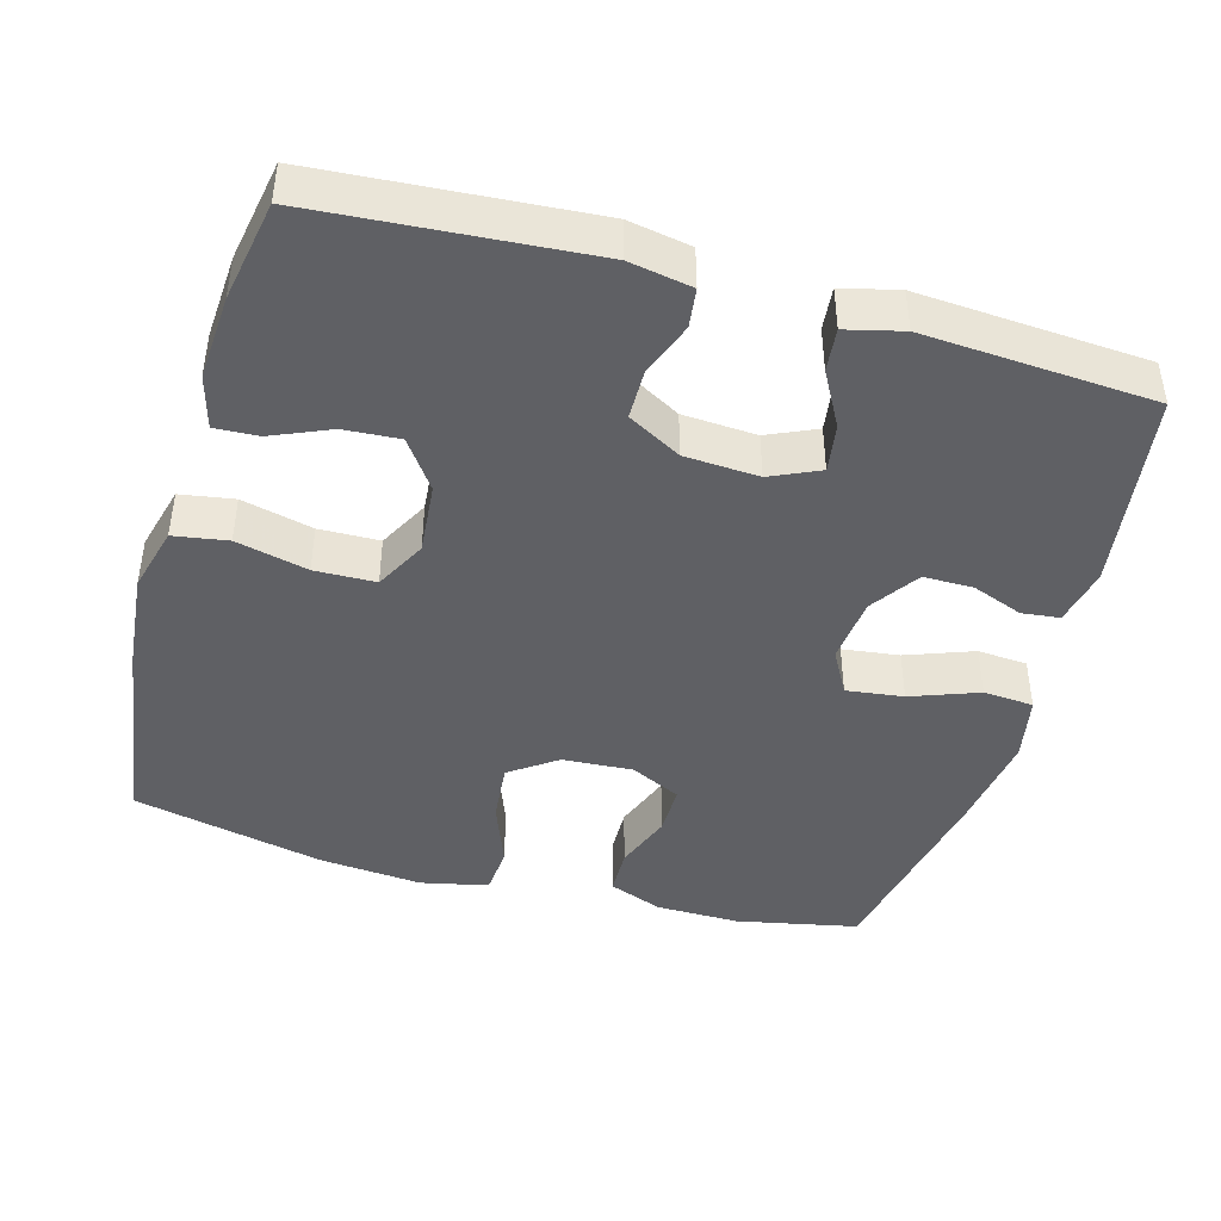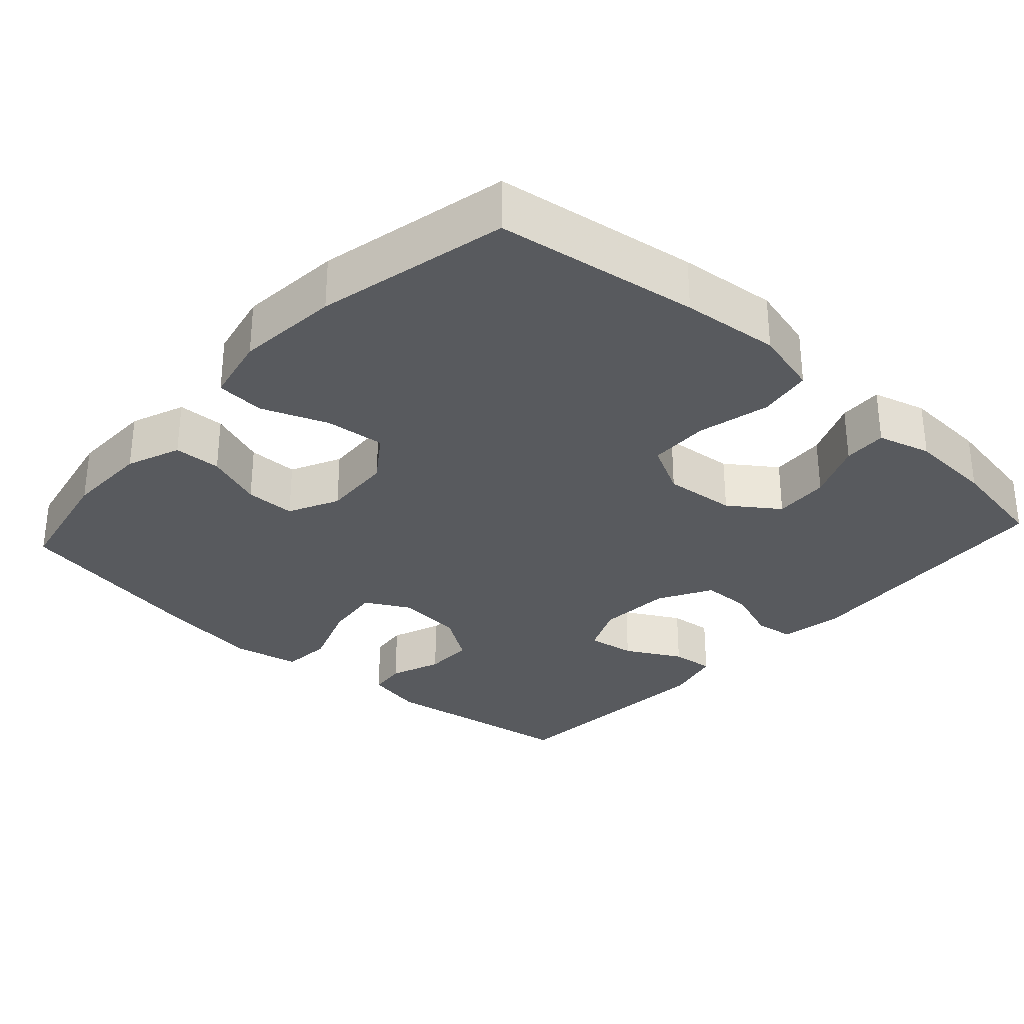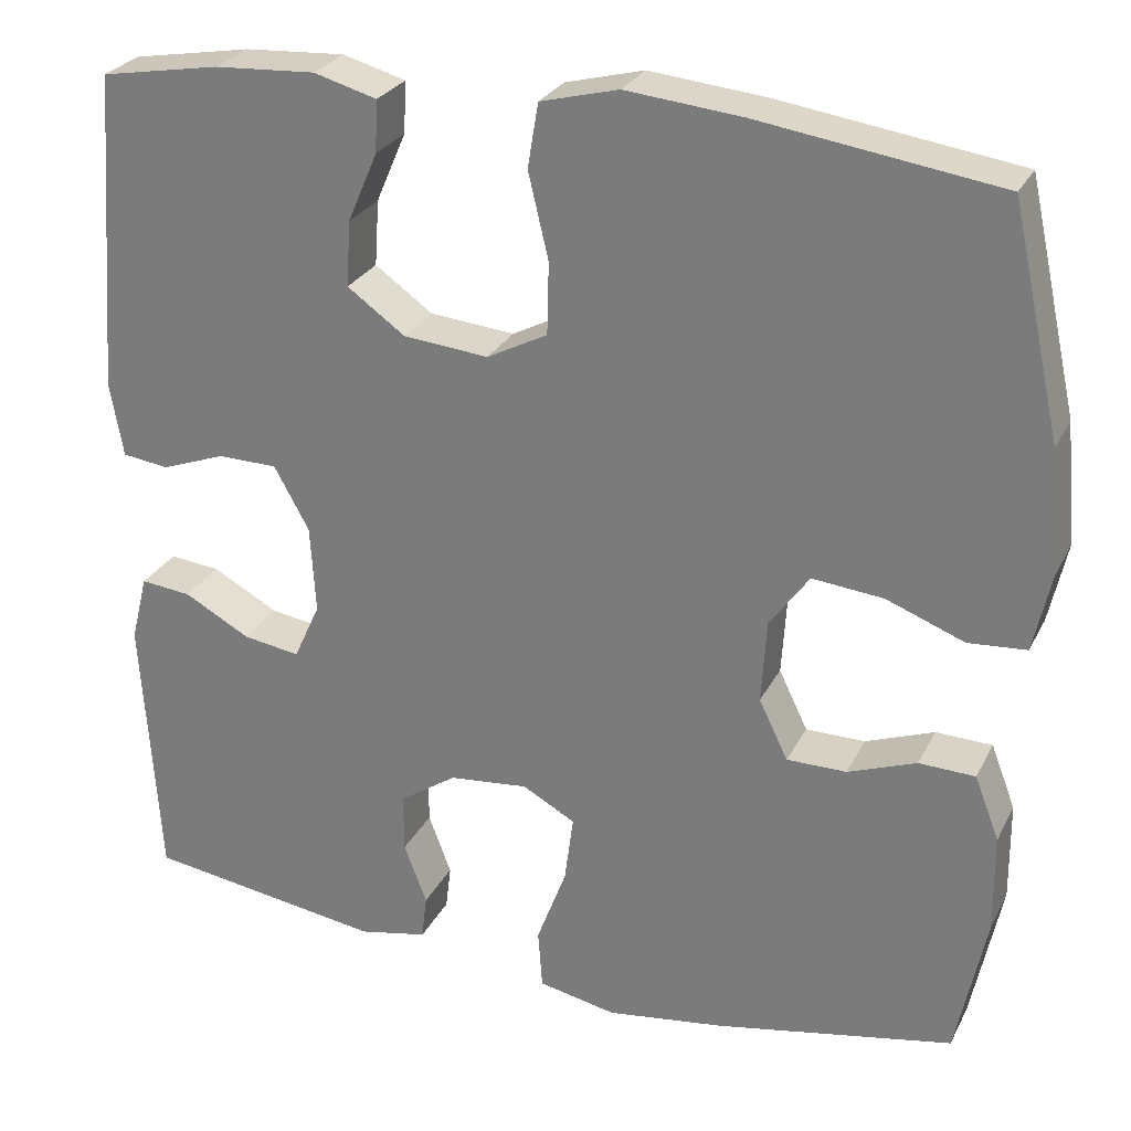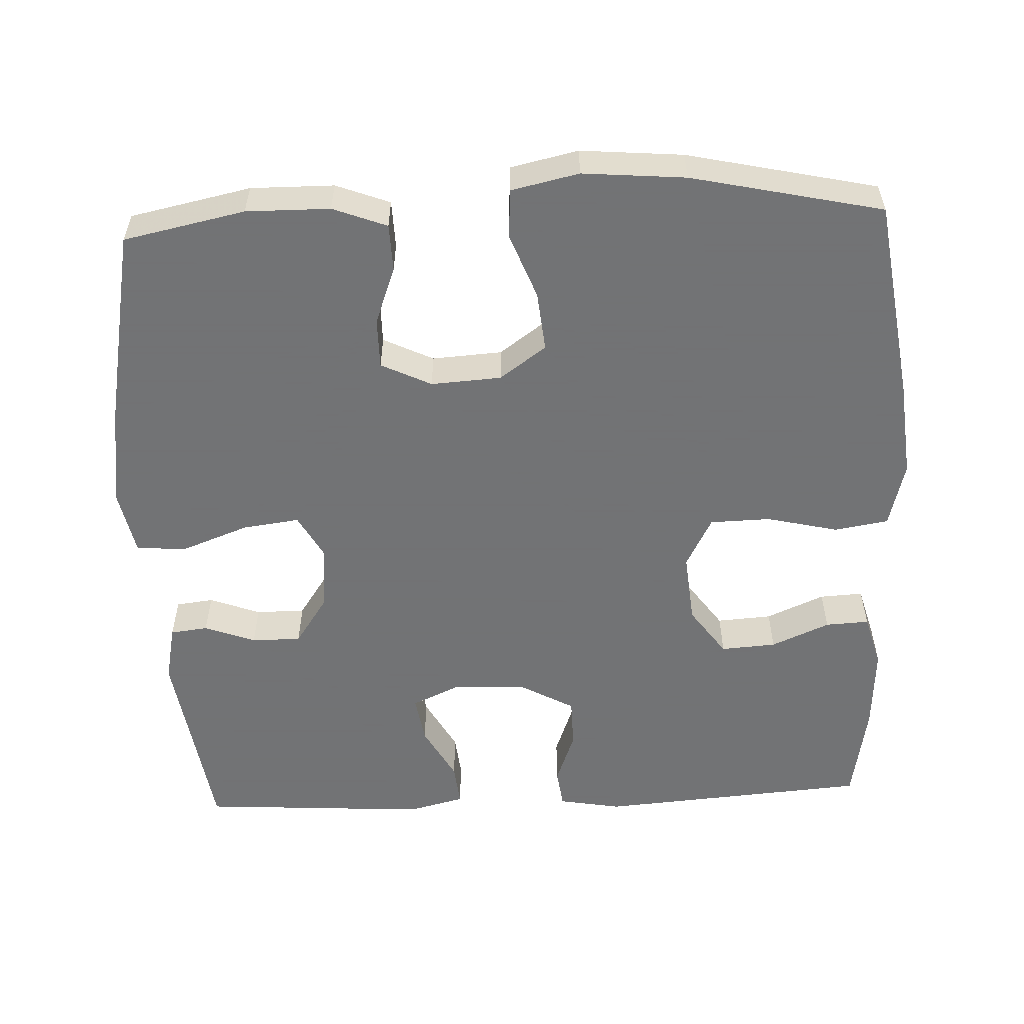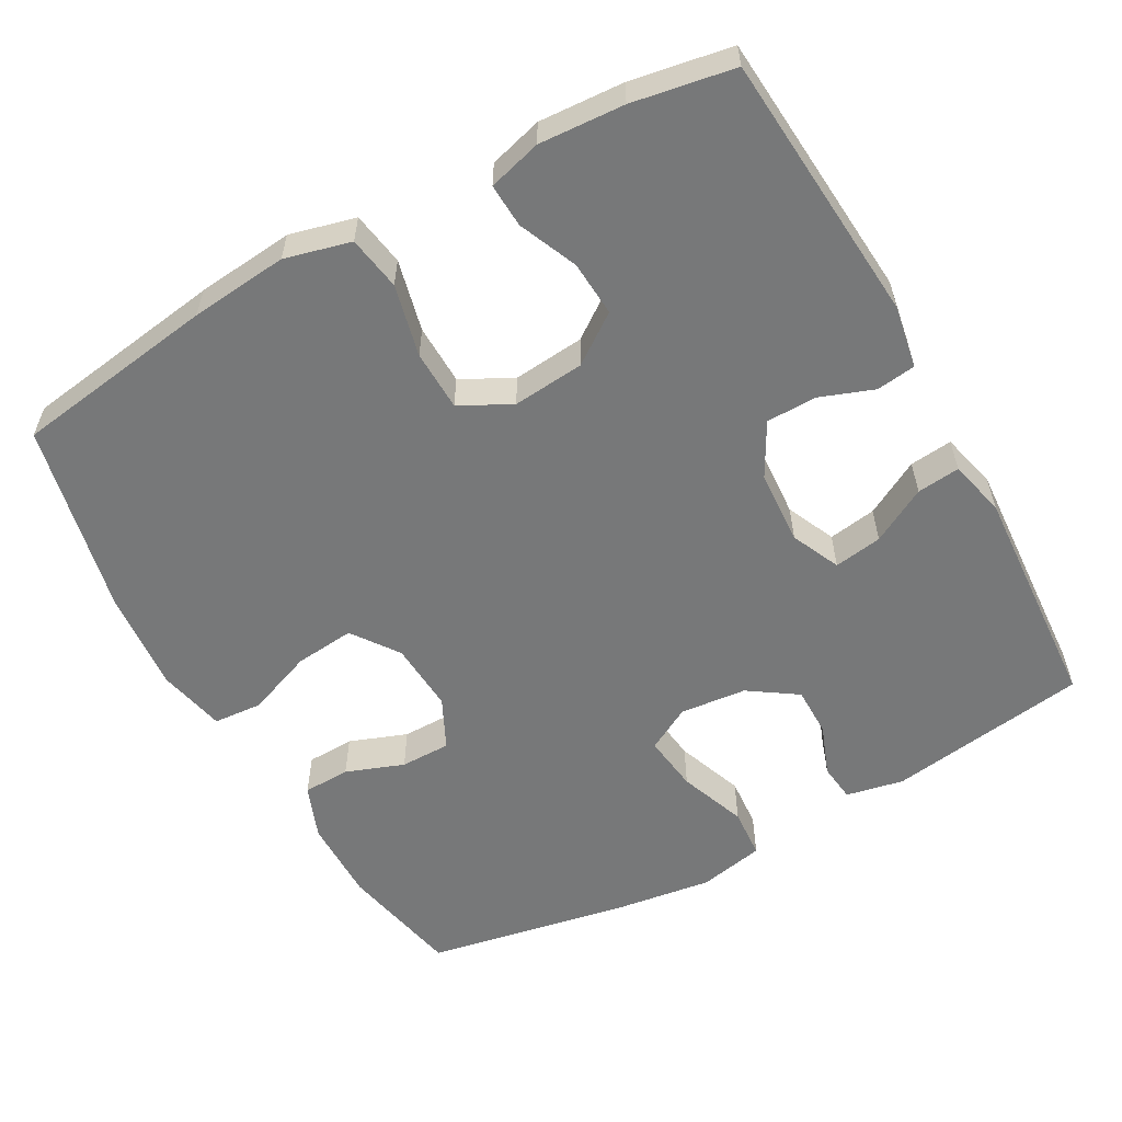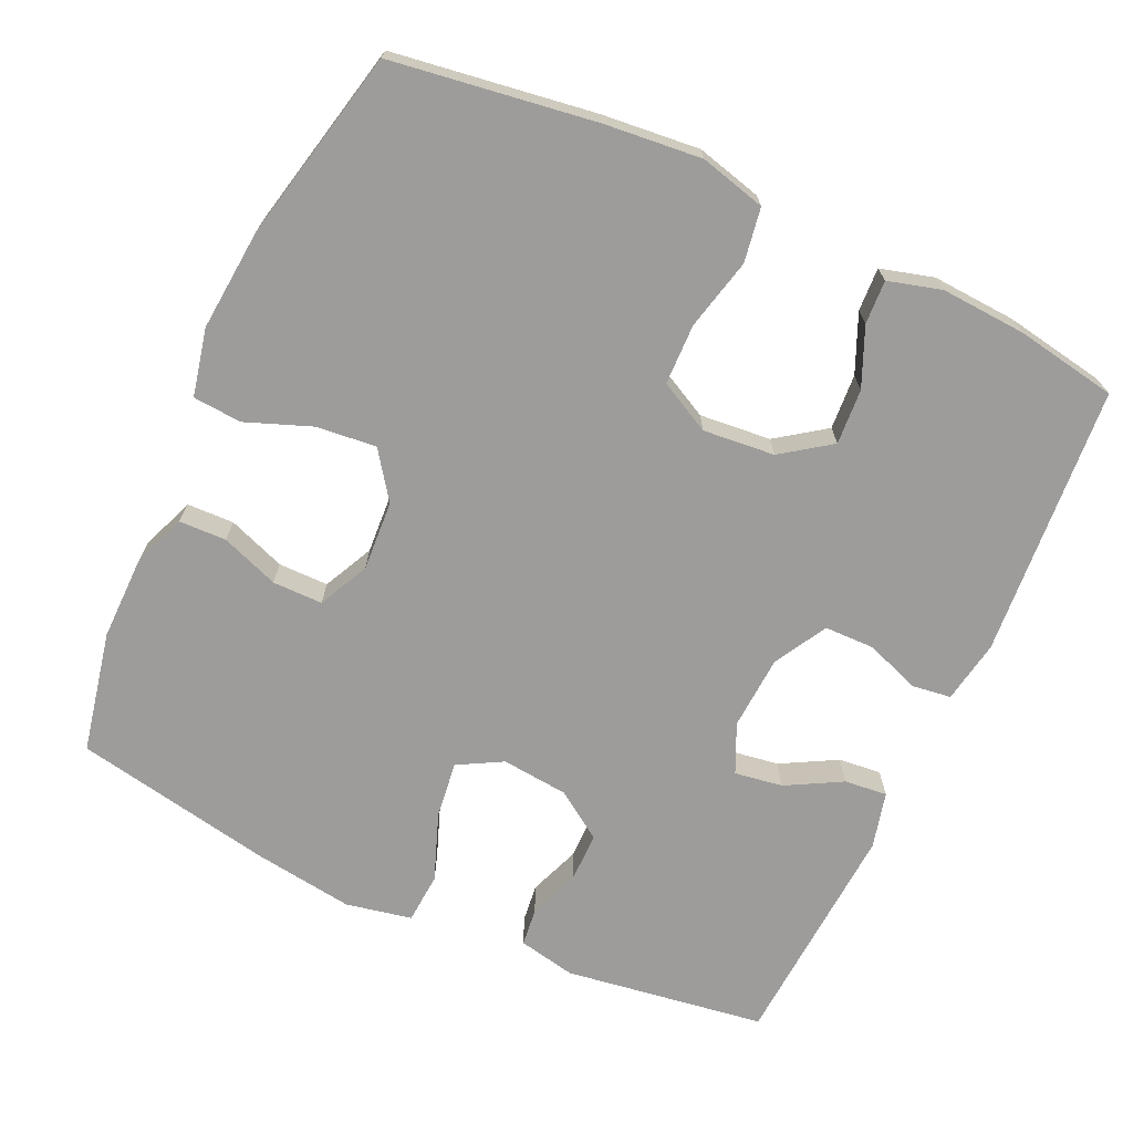
<metadata>
{"format":"obj","ext":"obj","renderer":"f3d","projection":"perspective","resolution":1024,"background":"white","views":[{"elev":-43.7,"azim":74.1,"up":"+Y"},{"elev":-30.9,"azim":-42.3,"up":"+Y"},{"elev":27.1,"azim":-157.8,"up":"+Z"},{"elev":-55.7,"azim":-87.5,"up":"+Y"},{"elev":-57.3,"azim":29.1,"up":"+Y"},{"elev":-70.1,"azim":-24.7,"up":"+Y"}]}
</metadata>
<code>
v -0.5 0.07 0.5
v -0.226 0.07 0.54
v -0.094 0.07 0.553
v -0.005 0.07 0.53
v 0.007 0.07 0.457
v -0.016 0.07 0.36
v -0.014 0.07 0.278
v 0.055 0.07 0.242
v 0.152 0.07 0.251
v 0.218 0.07 0.298
v 0.213 0.07 0.373
v 0.179 0.07 0.452
v 0.176 0.07 0.511
v 0.248 0.07 0.531
v 0.363 0.07 0.524
v 0.5 0.07 0.5
v 0.528 0.07 0.133
v 0.513 0.07 0.048
v 0.46 0.07 0.041
v 0.387 0.07 0.068
v 0.319 0.07 0.067
v 0.279 0.07 -0.005
v 0.273 0.07 -0.105
v 0.303 0.07 -0.171
v 0.368 0.07 -0.161
v 0.443 0.07 -0.12
v 0.501 0.07 -0.114
v 0.52 0.07 -0.19
v 0.5 0.07 -0.5
v 0.229 0.07 -0.54
v 0.151 0.07 -0.524
v 0.145 0.07 -0.473
v 0.171 0.07 -0.404
v 0.171 0.07 -0.337
v 0.106 0.07 -0.293
v 0.016 0.07 -0.284
v -0.044 0.07 -0.317
v -0.034 0.07 -0.394
v 0 0.07 -0.485
v -0.005 0.07 -0.553
v -0.094 0.07 -0.571
v -0.229 0.07 -0.552
v -0.5 0.07 -0.5
v -0.534 0.07 -0.336
v -0.533 0.07 -0.223
v -0.505 0.07 -0.15
v -0.441 0.07 -0.148
v -0.363 0.07 -0.177
v -0.295 0.07 -0.177
v -0.262 0.07 -0.109
v -0.268 0.07 -0.014
v -0.313 0.07 0.049
v -0.394 0.07 0.041
v -0.483 0.07 0.007
v -0.549 0.07 0.012
v -0.569 0.07 0.103
v -0.557 0.07 0.242
v -0.5 0 0.5
v -0.226 0 0.54
v -0.094 0 0.553
v -0.005 0 0.53
v 0.007 0 0.457
v -0.016 0 0.36
v -0.014 0 0.278
v 0.055 0 0.242
v 0.152 0 0.251
v 0.218 0 0.298
v 0.213 0 0.373
v 0.179 0 0.452
v 0.176 0 0.511
v 0.248 0 0.531
v 0.363 0 0.524
v 0.5 0 0.5
v 0.528 0 0.133
v 0.513 0 0.048
v 0.46 0 0.041
v 0.387 0 0.068
v 0.319 0 0.067
v 0.279 0 -0.005
v 0.273 0 -0.105
v 0.303 0 -0.171
v 0.368 0 -0.161
v 0.443 0 -0.12
v 0.501 0 -0.114
v 0.52 0 -0.19
v 0.5 0 -0.5
v 0.229 0 -0.54
v 0.151 0 -0.524
v 0.145 0 -0.473
v 0.171 0 -0.404
v 0.171 0 -0.337
v 0.106 0 -0.293
v 0.016 0 -0.284
v -0.044 0 -0.317
v -0.034 0 -0.394
v 0 0 -0.485
v -0.005 0 -0.553
v -0.094 0 -0.571
v -0.229 0 -0.552
v -0.5 0 -0.5
v -0.534 0 -0.336
v -0.533 0 -0.223
v -0.505 0 -0.15
v -0.441 0 -0.148
v -0.363 0 -0.177
v -0.295 0 -0.177
v -0.262 0 -0.109
v -0.268 0 -0.014
v -0.313 0 0.049
v -0.394 0 0.041
v -0.483 0 0.007
v -0.549 0 0.012
v -0.569 0 0.103
v -0.557 0 0.242
f 4 5 6
f 3 4 6
f 2 3 6
f 1 2 6
f 57 1 6
f 56 57 6
f 55 56 6
f 54 55 6
f 53 54 6
f 52 53 6 7
f 51 52 7 8
f 50 51 8 9
f 49 50 9 10
f 46 47 48
f 45 46 48
f 44 45 48
f 43 44 48
f 42 43 48
f 41 42 48
f 40 41 48
f 39 40 48
f 38 39 48
f 37 38 48 49
f 36 37 49 10
f 31 32 33
f 30 31 33
f 29 30 33
f 28 29 33
f 27 28 33
f 26 27 33
f 25 26 33
f 24 25 33 34
f 23 24 34 35
f 18 19 20
f 17 18 20
f 16 17 20
f 15 16 20
f 14 15 20
f 13 14 20
f 12 13 20
f 11 12 20
f 10 11 20 21
f 35 36 10
f 23 35 10
f 22 23 10
f 10 21 22
f 63 62 61
f 63 61 60
f 63 60 59
f 63 59 58
f 63 58 114
f 63 114 113
f 63 113 112
f 63 112 111
f 63 111 110
f 64 63 110 109
f 65 64 109 108
f 66 65 108 107
f 67 66 107 106
f 105 104 103
f 105 103 102
f 105 102 101
f 105 101 100
f 105 100 99
f 105 99 98
f 105 98 97
f 105 97 96
f 105 96 95
f 106 105 95 94
f 67 106 94 93
f 90 89 88
f 90 88 87
f 90 87 86
f 90 86 85
f 90 85 84
f 90 84 83
f 90 83 82
f 91 90 82 81
f 92 91 81 80
f 77 76 75
f 77 75 74
f 77 74 73
f 77 73 72
f 77 72 71
f 77 71 70
f 77 70 69
f 77 69 68
f 78 77 68 67
f 67 93 92
f 67 92 80
f 67 80 79
f 79 78 67
f 1 58 59 2
f 2 59 60 3
f 3 60 61 4
f 4 61 62 5
f 5 62 63 6
f 6 63 64 7
f 7 64 65 8
f 8 65 66 9
f 9 66 67 10
f 10 67 68 11
f 11 68 69 12
f 12 69 70 13
f 13 70 71 14
f 14 71 72 15
f 15 72 73 16
f 16 73 74 17
f 17 74 75 18
f 18 75 76 19
f 19 76 77 20
f 20 77 78 21
f 21 78 79 22
f 22 79 80 23
f 23 80 81 24
f 24 81 82 25
f 25 82 83 26
f 26 83 84 27
f 27 84 85 28
f 28 85 86 29
f 29 86 87 30
f 30 87 88 31
f 31 88 89 32
f 32 89 90 33
f 33 90 91 34
f 34 91 92 35
f 35 92 93 36
f 36 93 94 37
f 37 94 95 38
f 38 95 96 39
f 39 96 97 40
f 40 97 98 41
f 41 98 99 42
f 42 99 100 43
f 43 100 101 44
f 44 101 102 45
f 45 102 103 46
f 46 103 104 47
f 47 104 105 48
f 48 105 106 49
f 49 106 107 50
f 50 107 108 51
f 51 108 109 52
f 52 109 110 53
f 53 110 111 54
f 54 111 112 55
f 55 112 113 56
f 56 113 114 57
f 57 114 58 1

</code>
